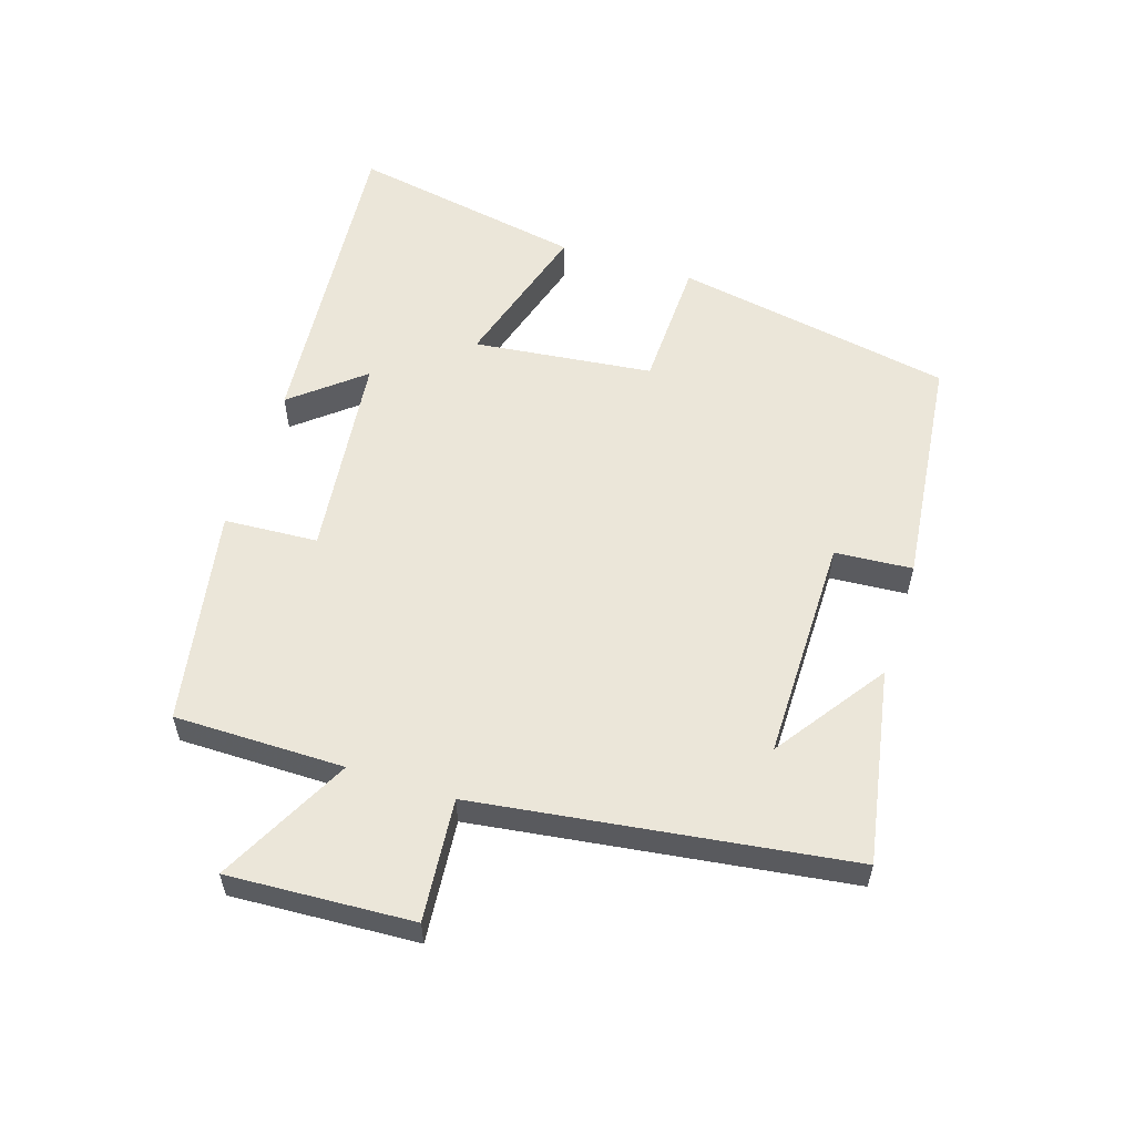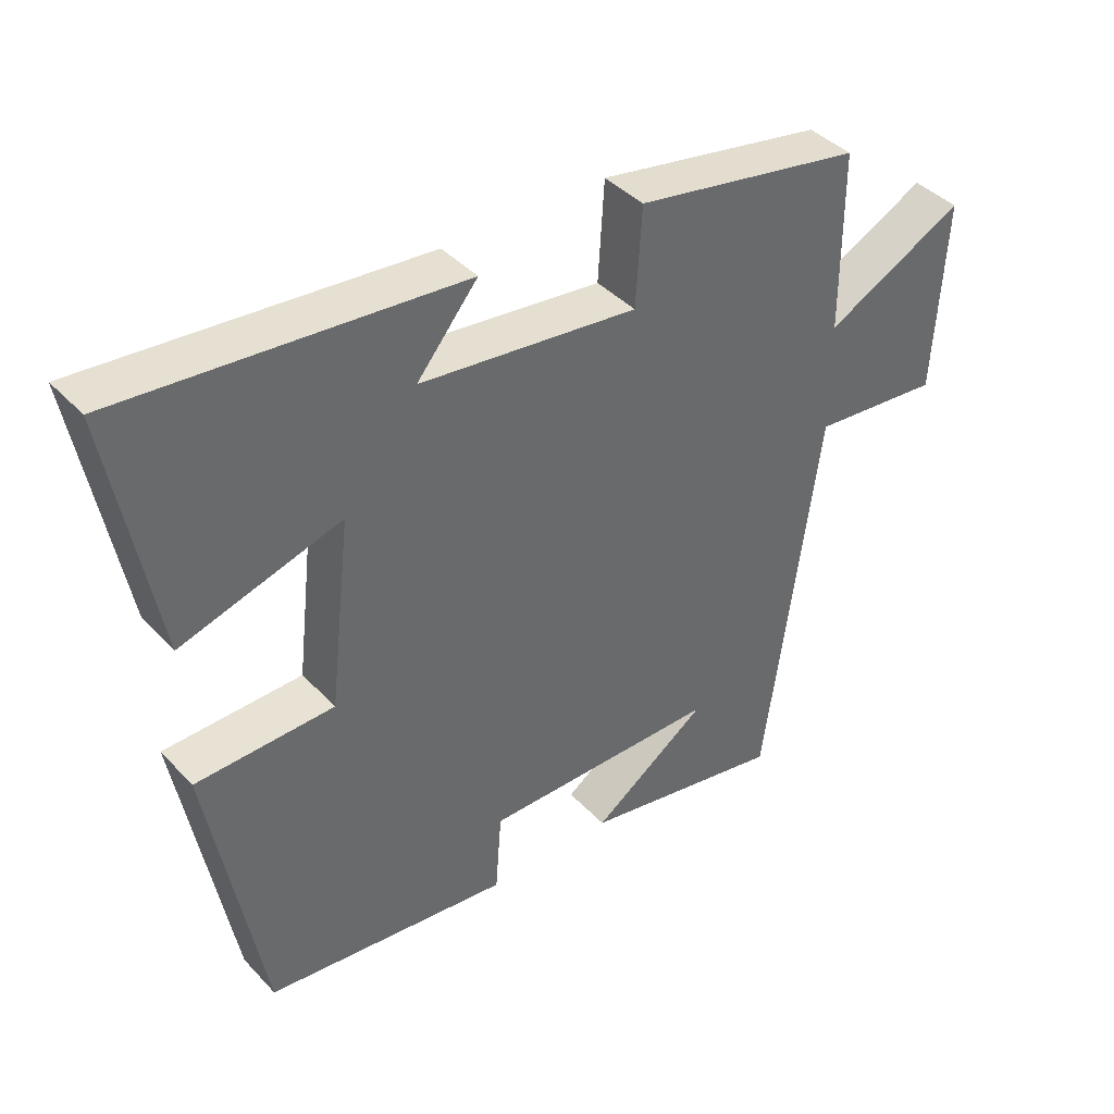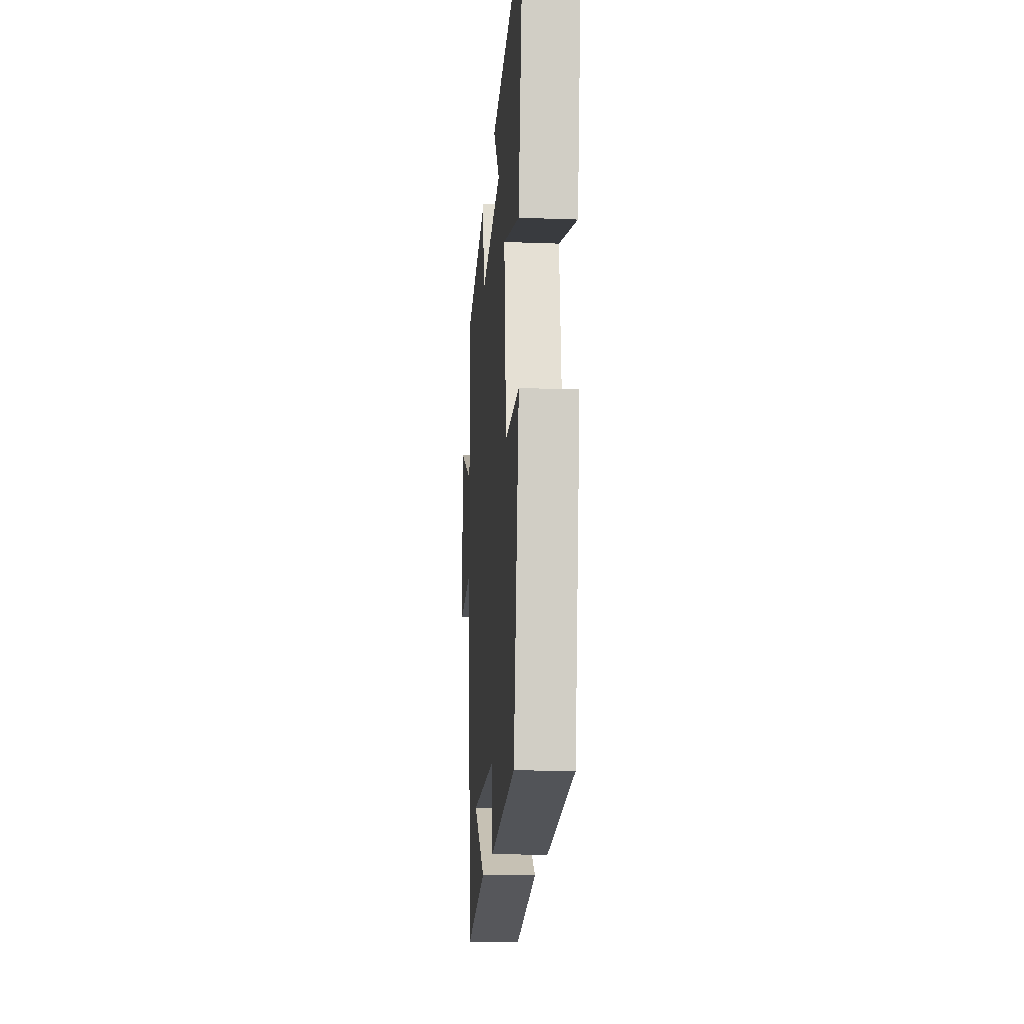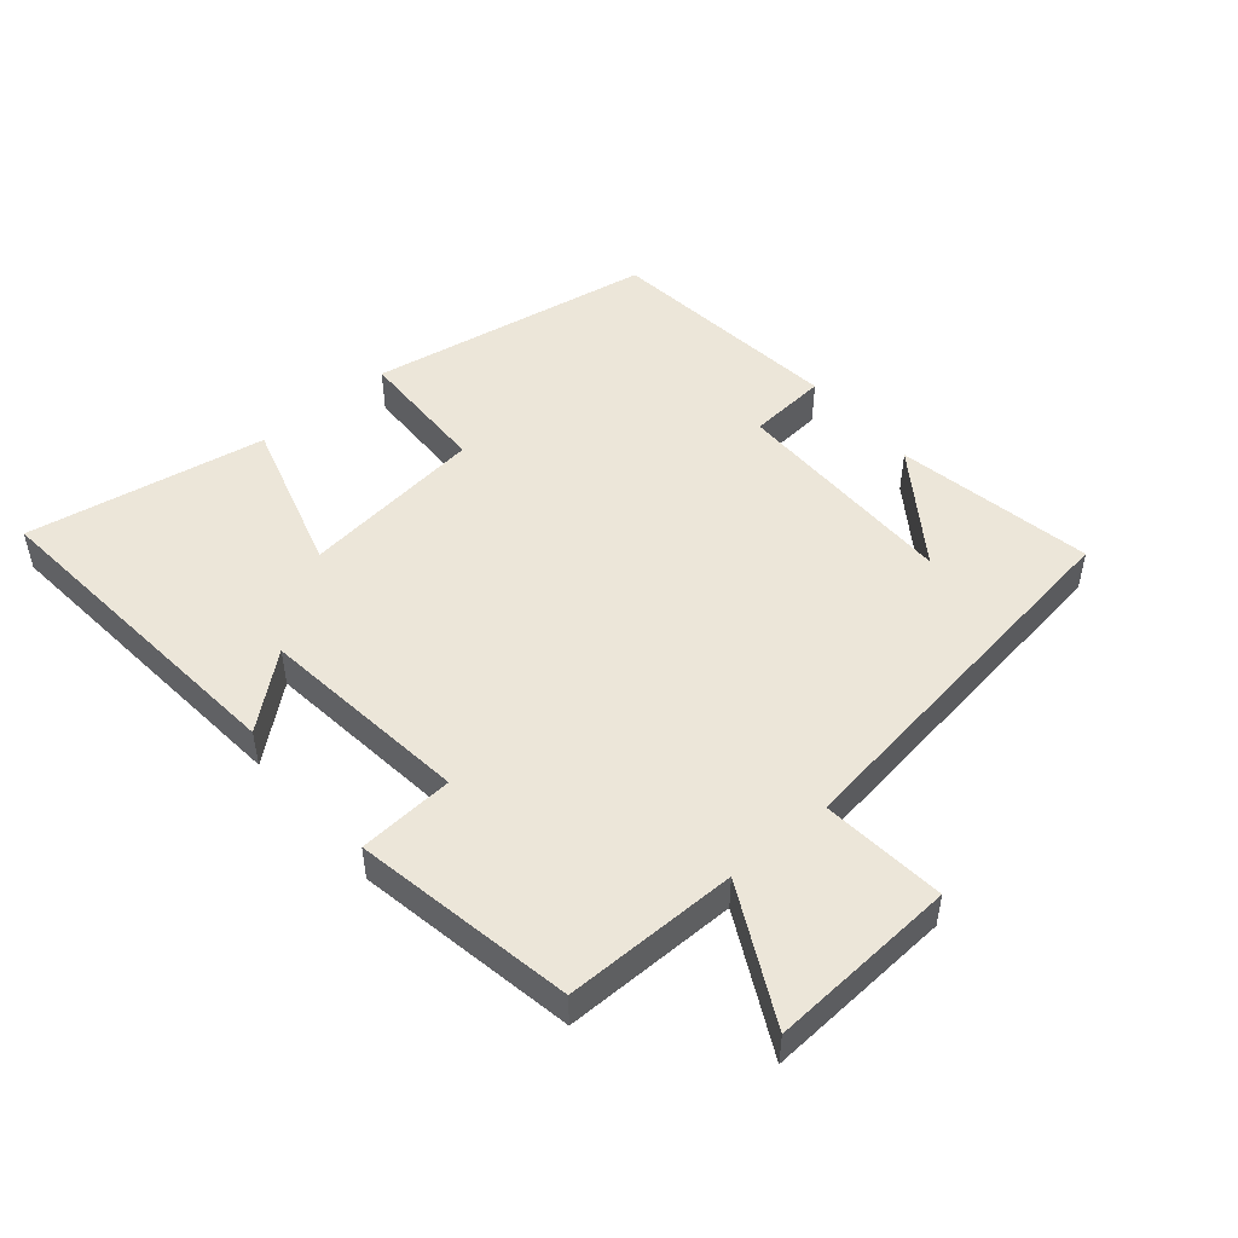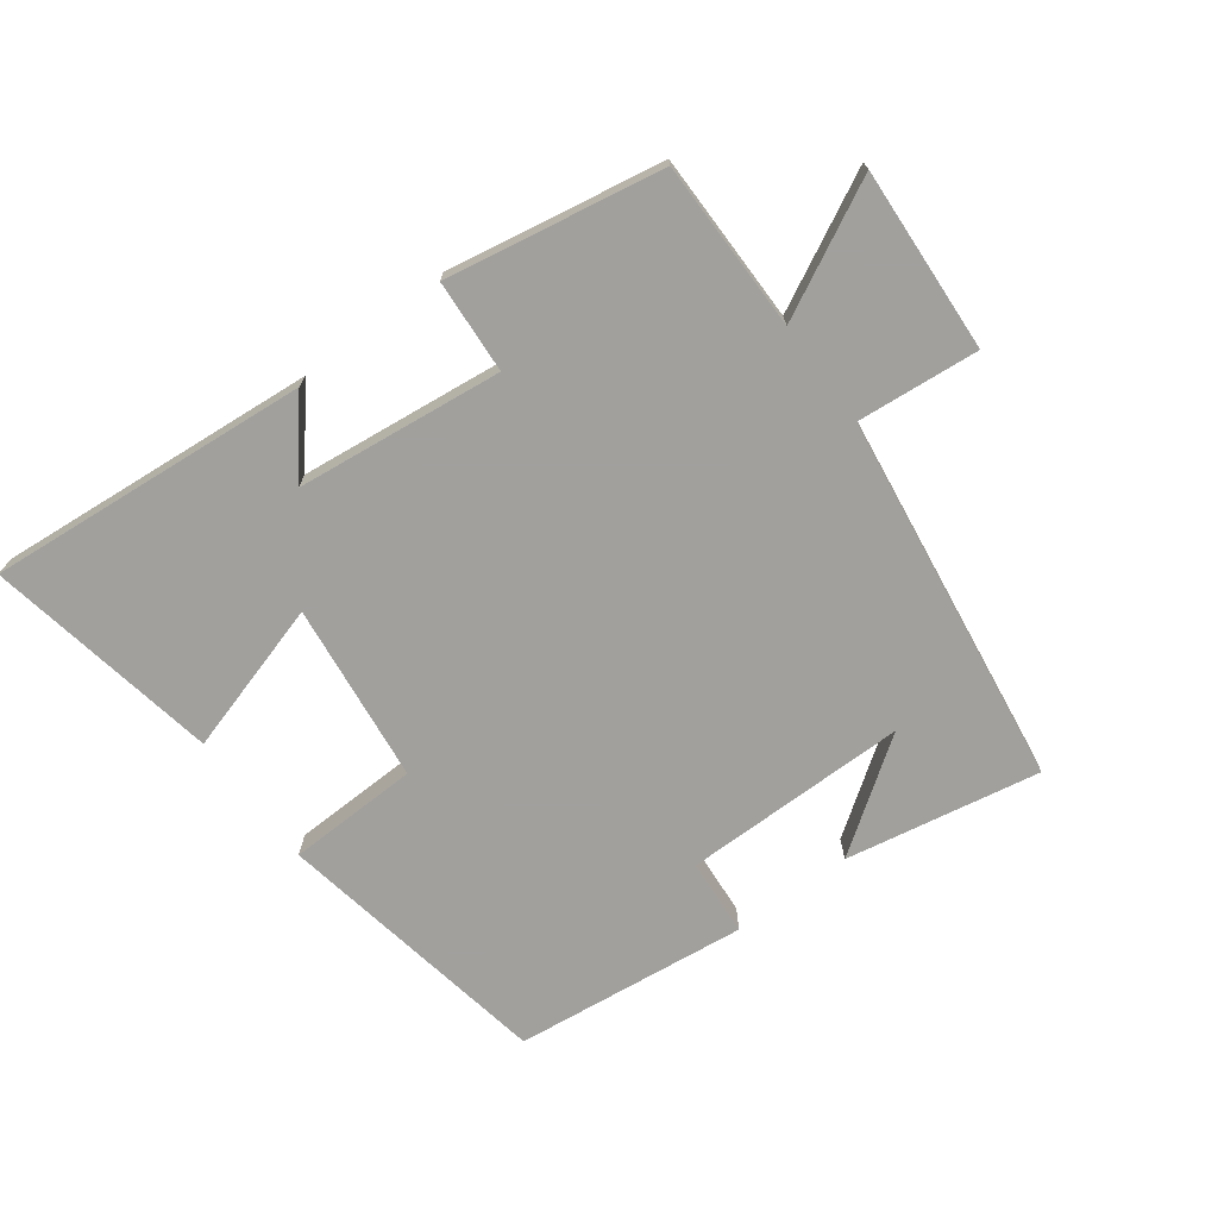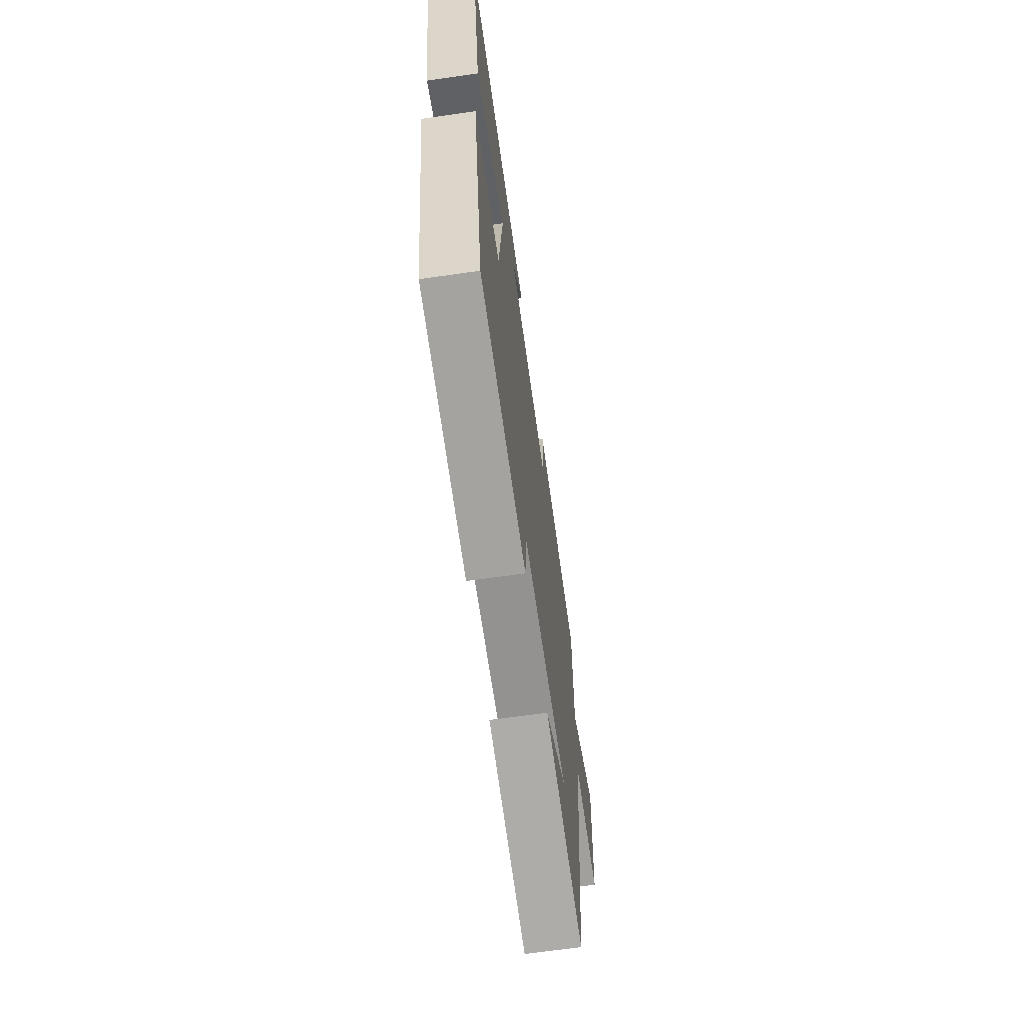
<metadata>
{"format":"obj","ext":"obj","renderer":"f3d","projection":"perspective","resolution":1024,"background":"white","views":[{"elev":57.1,"azim":107.8,"up":"+Y"},{"elev":40.5,"azim":-38.4,"up":"+Z"},{"elev":-16.8,"azim":-94.3,"up":"+Z"},{"elev":49.5,"azim":49.5,"up":"+Y"},{"elev":-71.7,"azim":36.6,"up":"+Y"},{"elev":-66.5,"azim":-81.8,"up":"+Z"}]}
</metadata>
<code>
v -0.566 0.07 0.542
v -0.07 0.07 0.5
v -0.159 0.07 0.392
v 0.159 0.07 0.356
v 0.168 0.07 0.5
v 0.5 0.07 0.441
v 0.5 0.07 0.179
v 0.704 0.07 0.284
v 0.688 0.07 0
v 0.5 0.07 0.017
v 0.421 0.07 -0.555
v 0.122 0.07 -0.5
v 0.291 0.07 -0.381
v -0.055 0.07 -0.381
v -0.064 0.07 -0.5
v -0.423 0.07 -0.459
v -0.5 0.07 -0.03
v -0.298 0.07 -0.024
v -0.266 0.07 0.252
v -0.5 0.07 0.182
v -0.566 0 0.542
v -0.07 0 0.5
v -0.159 0 0.392
v 0.159 0 0.356
v 0.168 0 0.5
v 0.5 0 0.441
v 0.5 0 0.179
v 0.704 0 0.284
v 0.688 0 0
v 0.5 0 0.017
v 0.421 0 -0.555
v 0.122 0 -0.5
v 0.291 0 -0.381
v -0.055 0 -0.381
v -0.064 0 -0.5
v -0.423 0 -0.459
v -0.5 0 -0.03
v -0.298 0 -0.024
v -0.266 0 0.252
v -0.5 0 0.182
f 19 20 1
f 16 17 18
f 15 16 18
f 14 15 18
f 13 14 18 19
f 11 12 13
f 10 11 13
f 10 13 19
f 7 8 9 10
f 6 7 10
f 5 6 10
f 4 5 10
f 3 4 10 19
f 1 2 3
f 1 3 19
f 21 40 39
f 38 37 36
f 38 36 35
f 38 35 34
f 39 38 34 33
f 33 32 31
f 33 31 30
f 39 33 30
f 30 29 28 27
f 30 27 26
f 30 26 25
f 30 25 24
f 39 30 24 23
f 23 22 21
f 39 23 21
f 1 21 22 2
f 2 22 23 3
f 3 23 24 4
f 4 24 25 5
f 5 25 26 6
f 6 26 27 7
f 7 27 28 8
f 8 28 29 9
f 9 29 30 10
f 10 30 31 11
f 11 31 32 12
f 12 32 33 13
f 13 33 34 14
f 14 34 35 15
f 15 35 36 16
f 16 36 37 17
f 17 37 38 18
f 18 38 39 19
f 19 39 40 20
f 20 40 21 1

</code>
